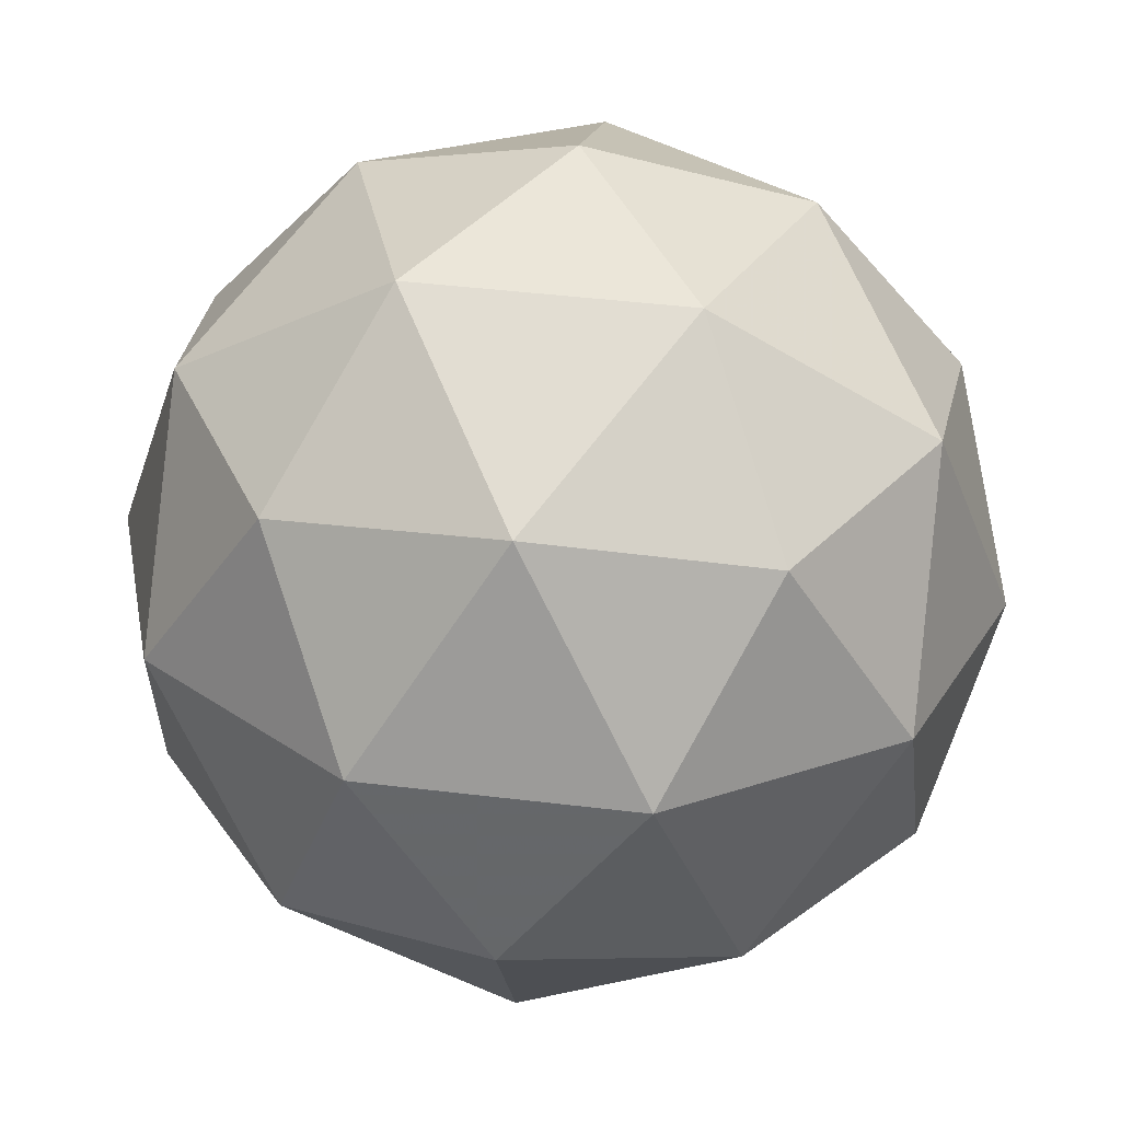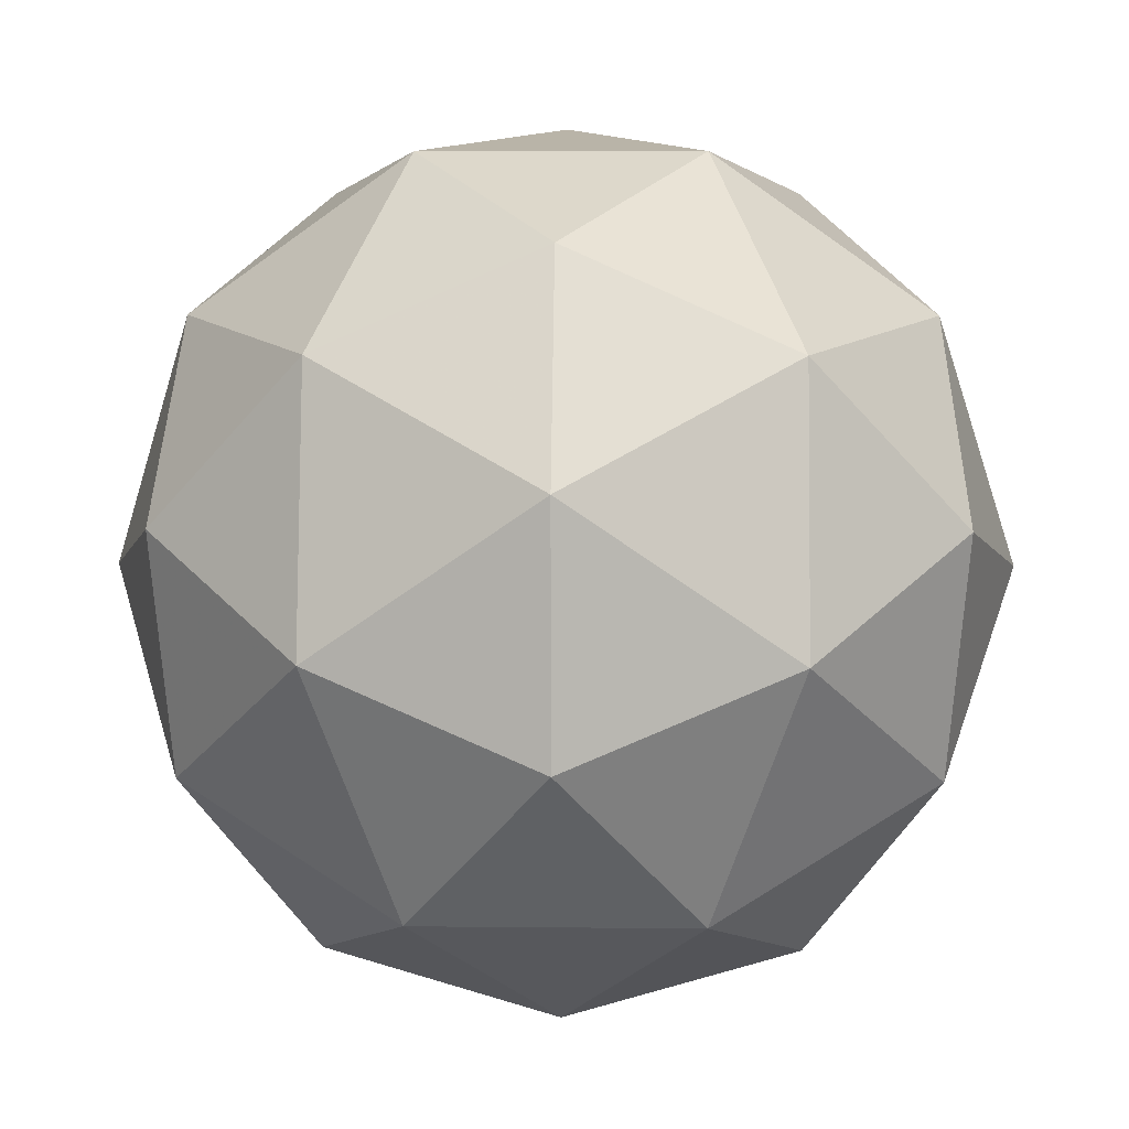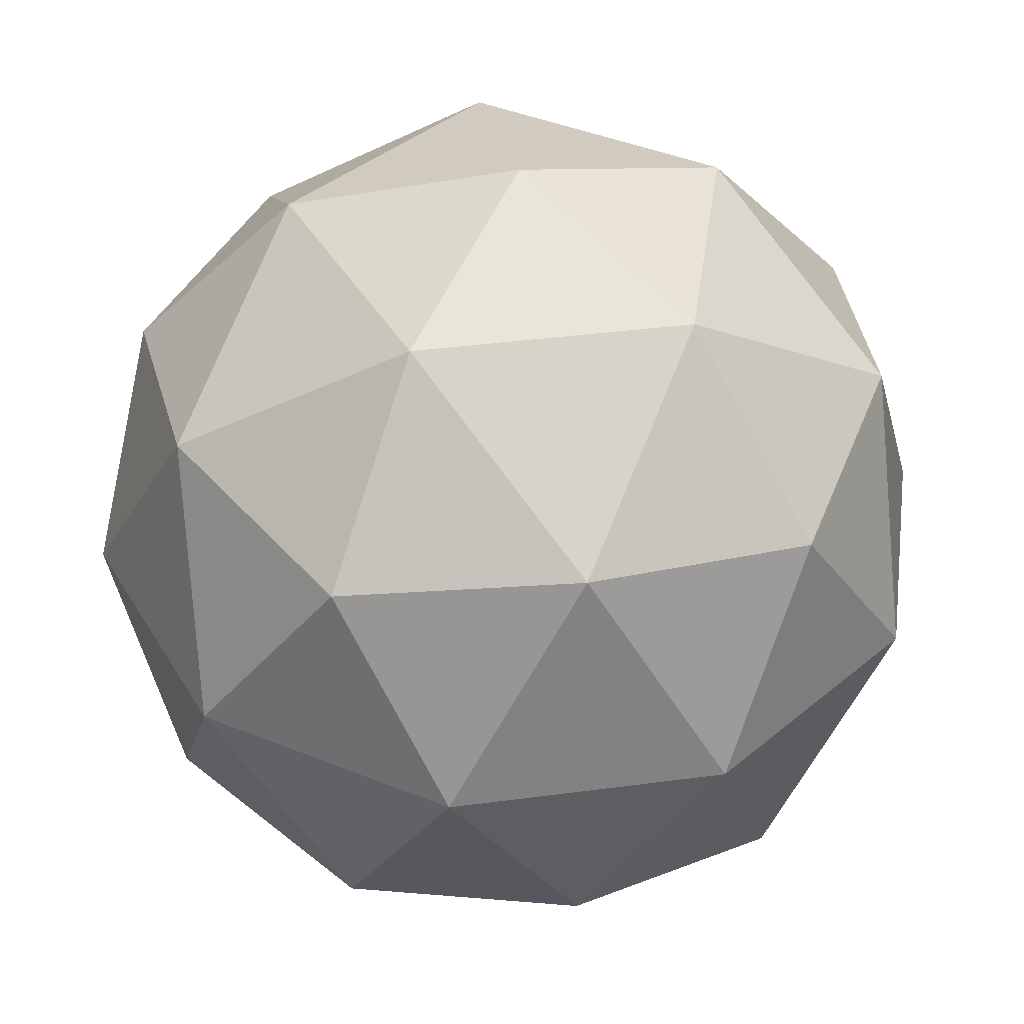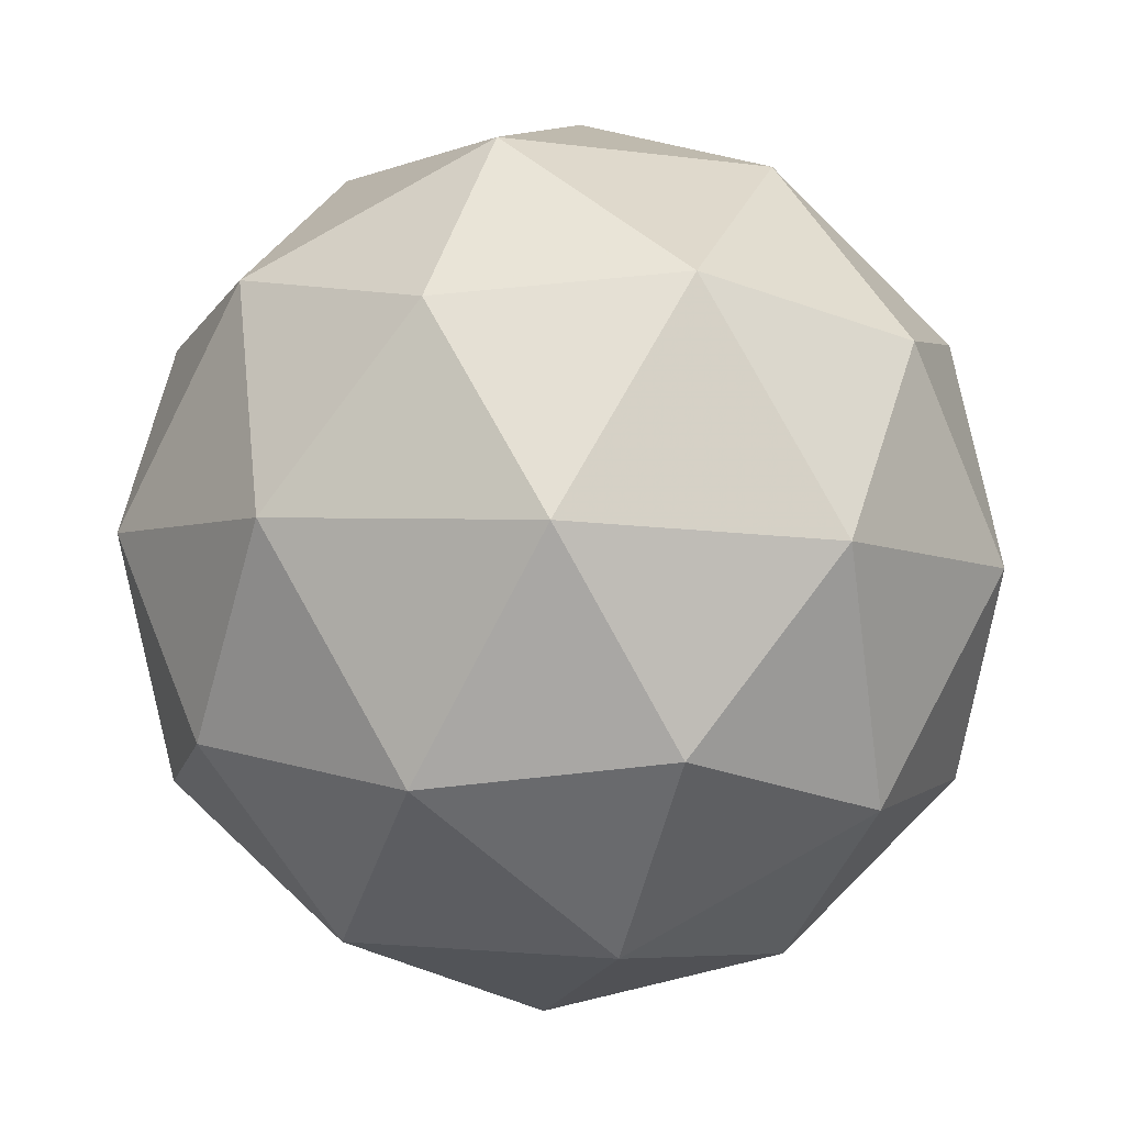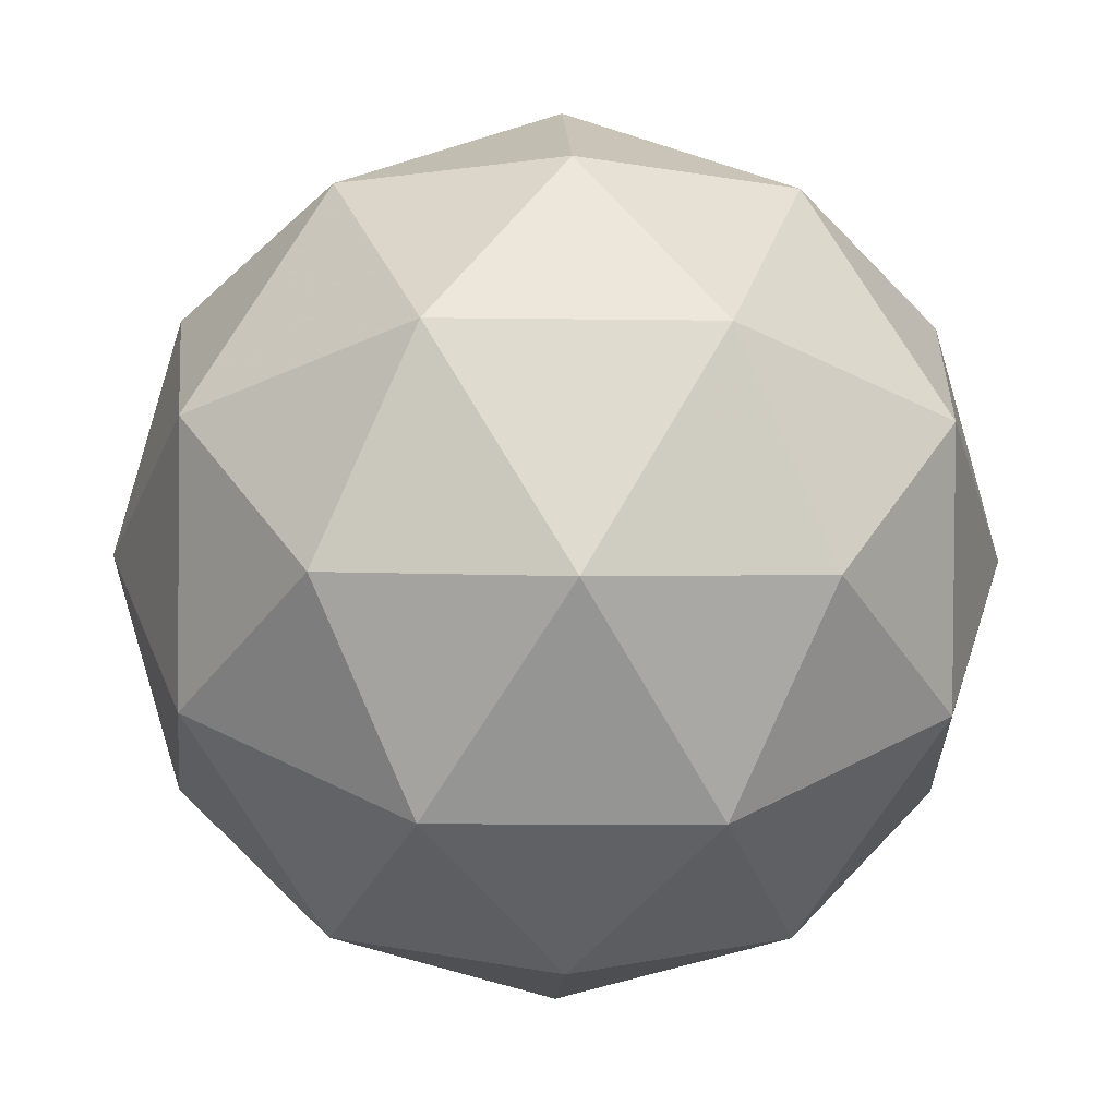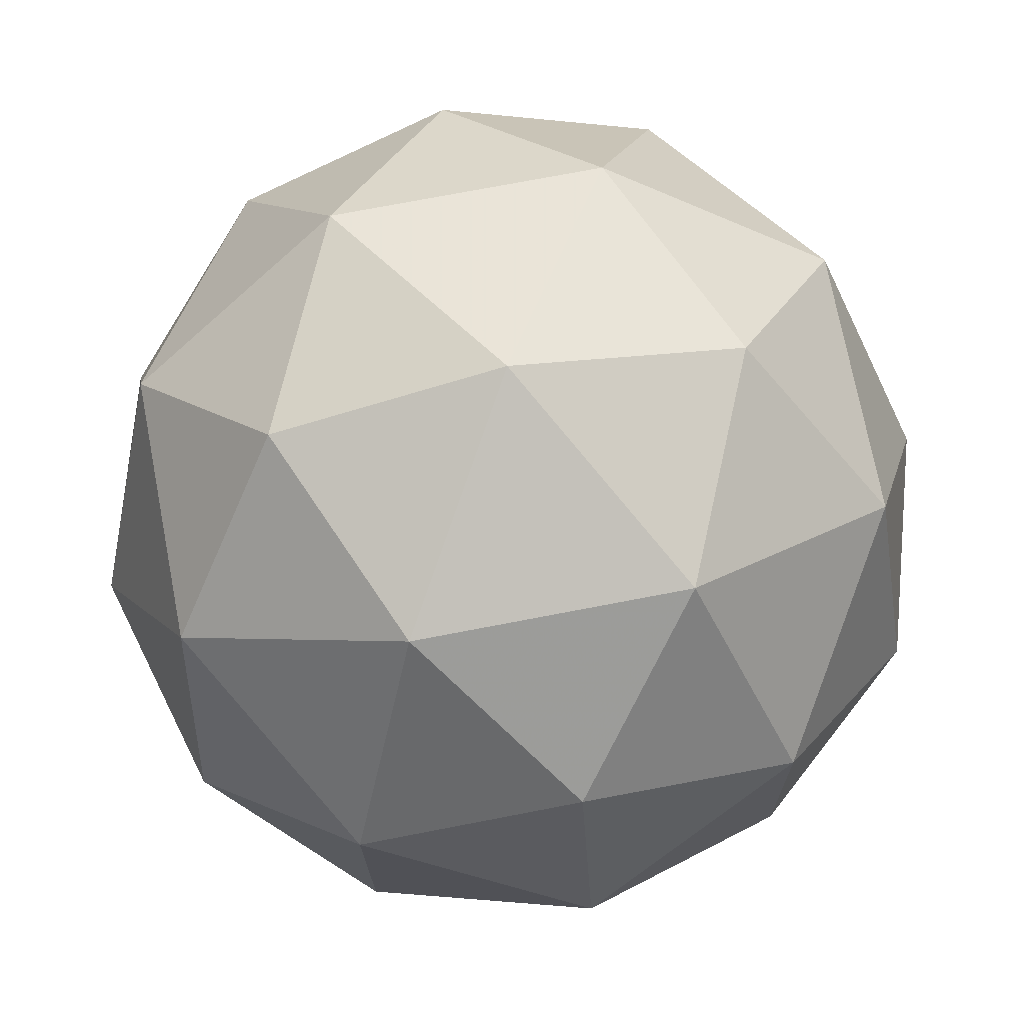
<metadata>
{"format":"obj","ext":"obj","renderer":"f3d","projection":"perspective","resolution":1024,"background":"white","views":[{"elev":-49.1,"azim":108.3,"up":"+Y"},{"elev":-51.5,"azim":168.6,"up":"+Z"},{"elev":-10.7,"azim":125.7,"up":"+Z"},{"elev":-21.8,"azim":126.9,"up":"+Y"},{"elev":-44.2,"azim":-14.1,"up":"+Z"},{"elev":28.8,"azim":-78.5,"up":"+Y"}]}
</metadata>
<code>
v 23.75 -6.762 -28.64
v 23.79 -6.691 -28.62
v 23.76 -6.703 -28.7
v 23.77 -6.784 -28.72
v 23.8 -6.823 -28.65
v 23.81 -6.766 -28.59
v 23.84 -6.67 -28.68
v 23.83 -6.728 -28.74
v 23.85 -6.802 -28.71
v 23.88 -6.791 -28.63
v 23.87 -6.709 -28.62
v 23.89 -6.732 -28.69
v 23.74 -6.73 -28.67
v 23.76 -6.723 -28.62
v 23.77 -6.688 -28.66
v 23.8 -6.725 -28.59
v 23.77 -6.767 -28.6
v 23.75 -6.778 -28.68
v 23.75 -6.743 -28.71
v 23.77 -6.8 -28.64
v 23.78 -6.814 -28.68
v 23.81 -6.803 -28.61
v 23.83 -6.692 -28.61
v 23.84 -6.736 -28.59
v 23.79 -6.676 -28.69
v 23.81 -6.669 -28.65
v 23.79 -6.757 -28.74
v 23.79 -6.71 -28.73
v 23.83 -6.824 -28.68
v 23.81 -6.801 -28.72
v 23.85 -6.784 -28.6
v 23.84 -6.817 -28.64
v 23.86 -6.68 -28.65
v 23.83 -6.691 -28.72
v 23.84 -6.768 -28.74
v 23.87 -6.805 -28.68
v 23.88 -6.75 -28.62
v 23.87 -6.693 -28.69
v 23.89 -6.716 -28.65
v 23.87 -6.727 -28.73
v 23.88 -6.77 -28.71
v 23.9 -6.764 -28.66
f 1 14 13
f 2 14 16
f 1 13 18
f 1 18 20
f 1 20 17
f 2 16 23
f 3 15 25
f 4 19 27
f 5 21 29
f 6 22 31
f 2 23 26
f 3 25 28
f 4 27 30
f 5 29 32
f 6 31 24
f 7 33 38
f 8 34 40
f 9 35 41
f 10 36 42
f 11 37 39
f 39 42 12
f 39 37 42
f 37 10 42
f 42 41 12
f 42 36 41
f 36 9 41
f 41 40 12
f 41 35 40
f 35 8 40
f 40 38 12
f 40 34 38
f 34 7 38
f 38 39 12
f 38 33 39
f 33 11 39
f 24 37 11
f 24 31 37
f 31 10 37
f 32 36 10
f 32 29 36
f 29 9 36
f 30 35 9
f 30 27 35
f 27 8 35
f 28 34 8
f 28 25 34
f 25 7 34
f 26 33 7
f 26 23 33
f 23 11 33
f 31 32 10
f 31 22 32
f 22 5 32
f 29 30 9
f 29 21 30
f 21 4 30
f 27 28 8
f 27 19 28
f 19 3 28
f 25 26 7
f 25 15 26
f 15 2 26
f 23 24 11
f 23 16 24
f 16 6 24
f 17 22 6
f 17 20 22
f 20 5 22
f 20 21 5
f 20 18 21
f 18 4 21
f 18 19 4
f 18 13 19
f 13 3 19
f 16 17 6
f 16 14 17
f 14 1 17
f 13 15 3
f 13 14 15
f 14 2 15

</code>
